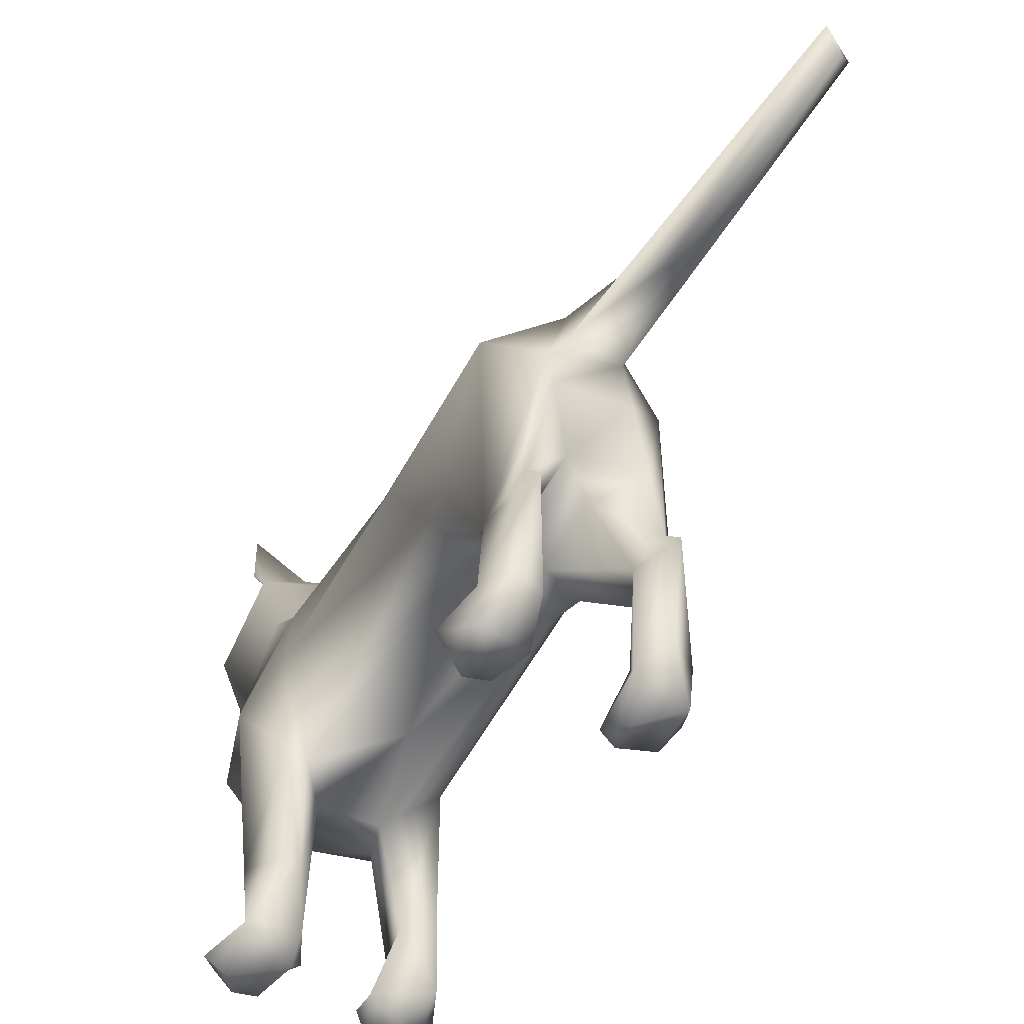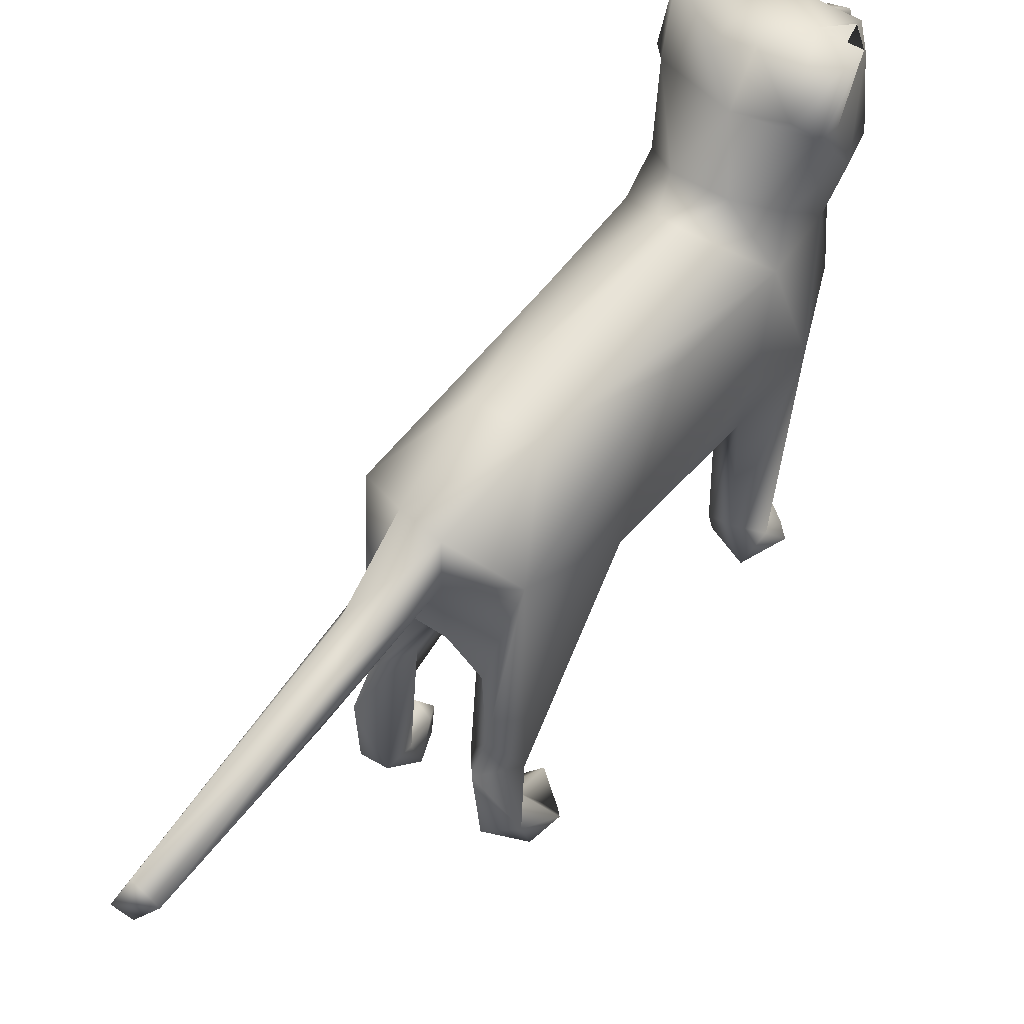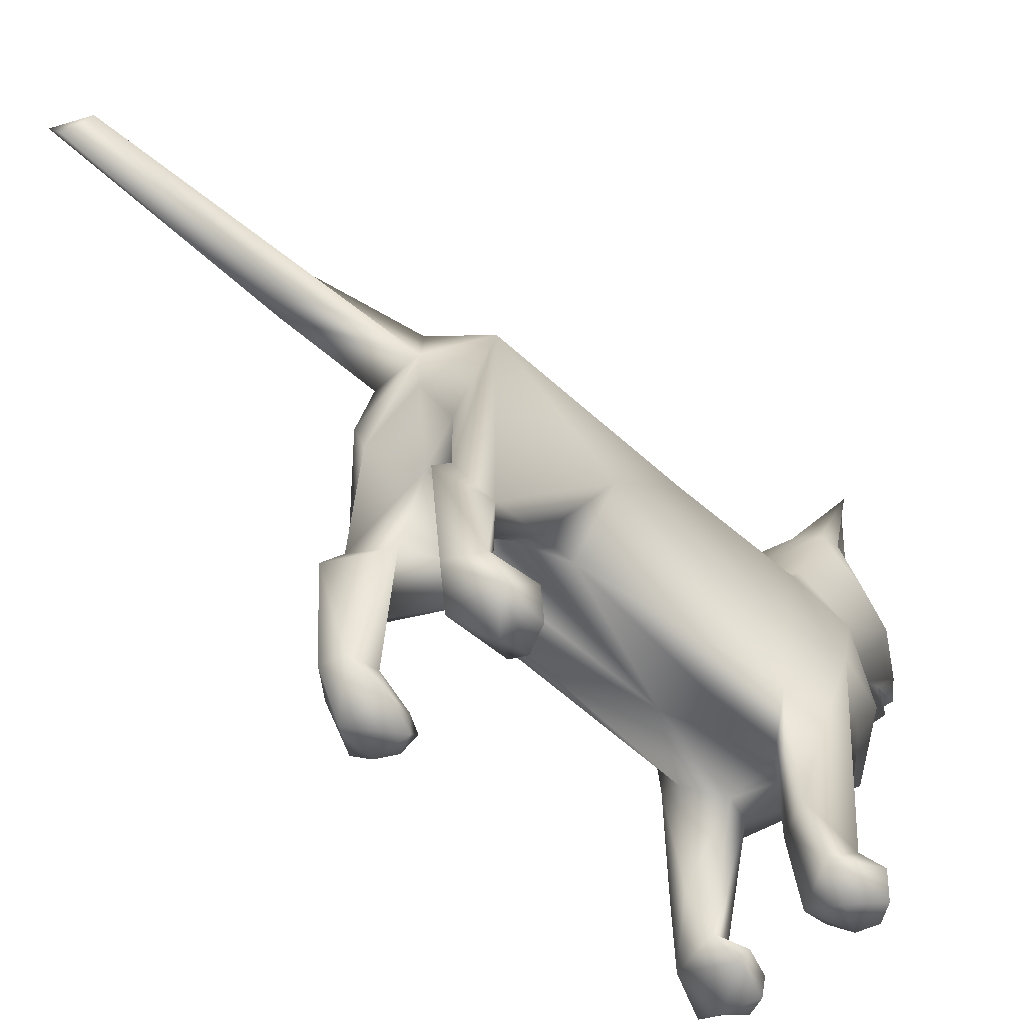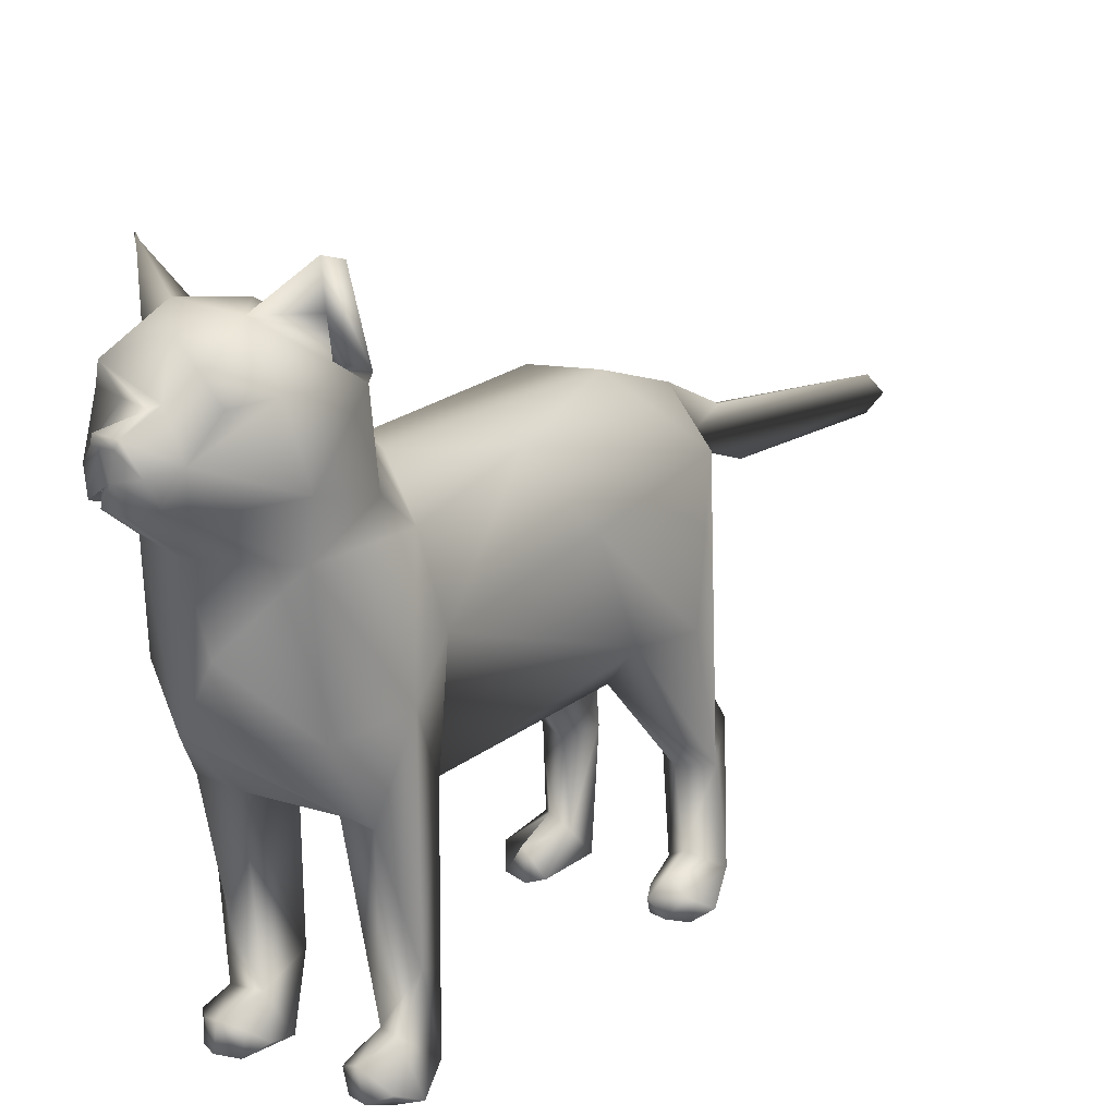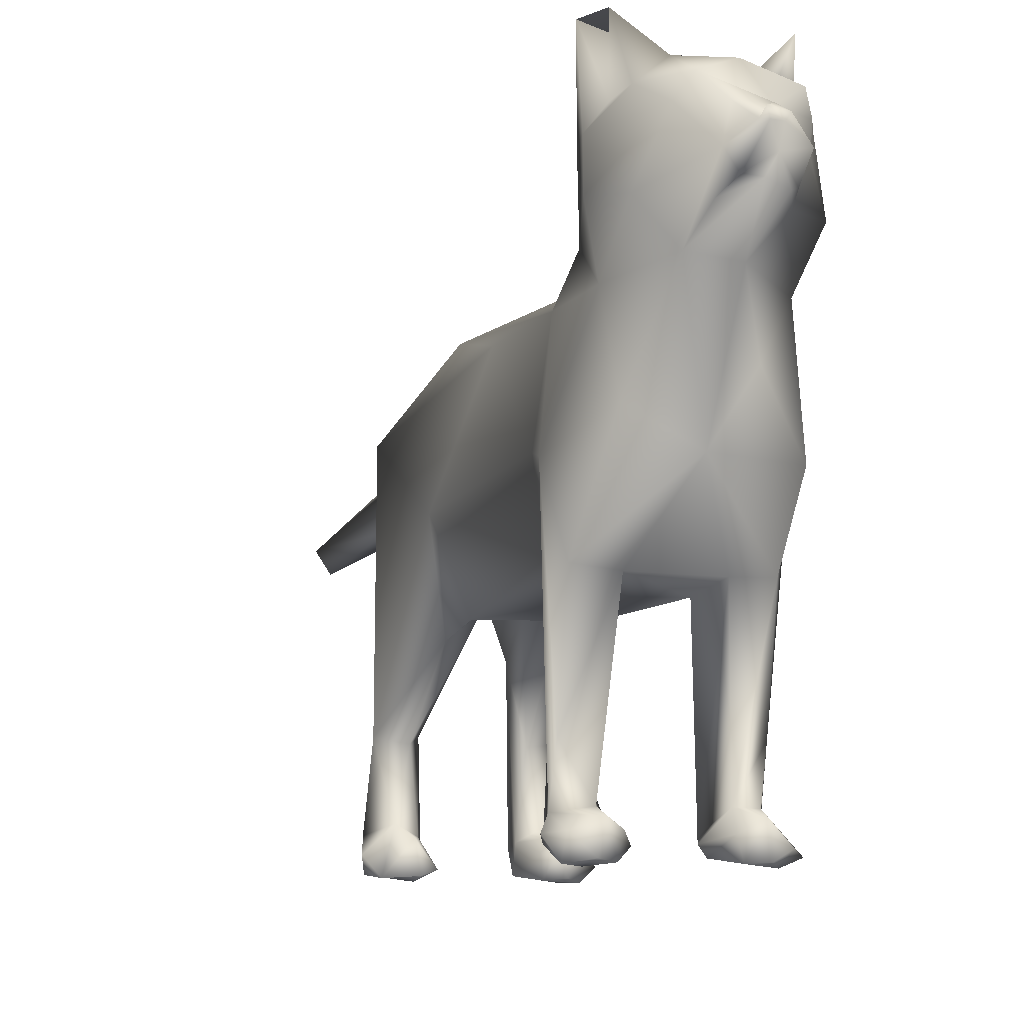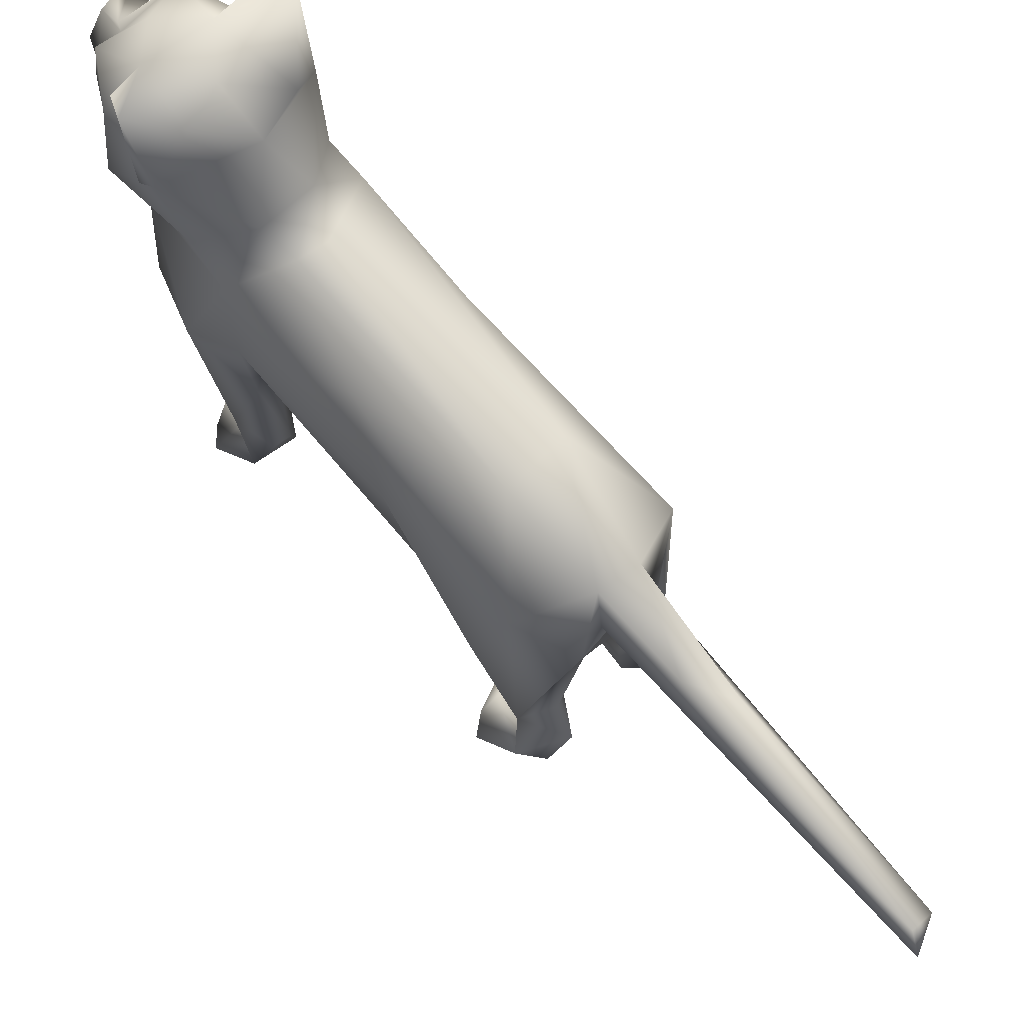
<metadata>
{"format":"obj","ext":"obj","renderer":"f3d","projection":"perspective","resolution":1024,"background":"white","views":[{"elev":-52.9,"azim":150.0,"up":"+Y"},{"elev":51.5,"azim":-144.6,"up":"+Y"},{"elev":-56.2,"azim":-134.6,"up":"+Y"},{"elev":17.1,"azim":34.6,"up":"+Y"},{"elev":-9.6,"azim":-21.8,"up":"+Y"},{"elev":71.2,"azim":138.6,"up":"+Y"}]}
</metadata>
<code>
o cat
v 1.594 28.31 20.83
v 1.76 29.79 21.95
v 0.6862 31.23 22.03
v 1.88 27.69 19.67
v 2.455 30.03 20.28
v 4.142 25.07 15.17
v 4.545 27.07 11.01
v 2.21 35.19 16.3
v 4.442 32.41 16.9
v 5.368 28.41 16.27
v -0.03449 35.11 13.15
v 0.9962 32.2 19.9
v 3.321 32.1 18.97
v 0.8555 27.95 21.57
v -0.3305 32.79 10.4
v 1.829 28.77 8.601
v 5.468 0.8759 12.04
v 3.383 4.826 7.301
v 6.134 18.26 10.94
v 5.342 5.841 9.784
v 2.588 12.92 11.69
v 3.407 12.97 7.544
v 4.787 12.93 12.13
v 5.236 20.41 7.49
v 5.121 21.96 -3.944
v 2.709 12.96 -8.414
v 1.565 27.89 -9.442
v 0.1489 11.91 2.482
v -1.165 17.36 17.28
v 3.344 2.77 10.17
v 2.595 1.57 8.139
v 4.593 4.947 7.46
v 3.933 2.12 12.67
v 2.665 1.478 12
v 2.336 0.4913 9.624
v 6.411 0.5272 11.09
v 4.631 2.696 10.48
v 4.209 0.2447 12.43
v 1.278 25.99 -15.74
v 0.7397 23.68 -21.28
v 1.614 22.85 -16.54
v 0.8352 20.76 -38.43
v 2.653 2.215 -14.11
v 4.538 2.409 -16.22
v 5.167 7.499 -14.34
v 5.106 23.62 -13.56
v 3.704 10.9 -15.89
v 3.138 7.226 -13.77
v 5.794 15.37 -11.39
v 4.636 15.26 -8.024
v 1.193 21.25 17.84
v 5.452 1.237 8.598
v 2.329 0.4525 -13.68
v 2.949 2.007 -15.92
v 2.053 11.72 -13.93
v 1.294 27.54 6.596
v 1.189 13.58 -9.484
v 2.903 20.46 -16.64
v 2.993 0.1659 12.01
v 5.049 0.02307 11.29
v 3.656 26.54 -0.1897
v 4.782 17.55 15.09
v 0.5823 20.24 -23.78
v 4.619 13.42 7.427
v 4.567 25.21 8.687
v 1.715 12.22 9.517
v 2.357 34.11 12.59
v 0.316 16.52 -14.02
v 3.84 8.841 -17.29
v 0.3873 30.78 22.02
v 2.749 33.39 19.44
v 2.419 18.6 -16.29
v 5.212 37.31 13.75
v 5.064 32.1 12.31
v 4.784 37.61 14.81
v 3.715 33.24 13.8
v 1.756 1.096 9.88
v 5.409 1.528 -11.51
v 4.158 2.489 -11.64
v 3.59 1.337 -10.71
v 3.118 1.632 -11.72
v 5.657 2.112 -14.71
v 5.365 0.1037 -11.85
v 4.374 0.2885 -11.08
v 3.146 0.1866 -11.6
v 5.121 0.1536 -14.23
v 6.49 0.9276 -12.34
v 4.149 35.05 13.73
v 3.898 2.983 -13.52
v 5.578 32.69 12.67
v 0.3805 21.95 -37.37
v -0.5422 31.36 22.2
v -0.8539 30.76 22.02
v -1.508 28.39 21.57
v -3.373 32.15 18.9
v 0.7699 32.09 20.45
v -2.118 29.69 21.13
v -4.655 28.38 17.34
v -1.054 32.18 19.9
v -2.441 25.94 17.78
v -2.011 35.34 15.86
v -4.571 25.23 13.72
v -5.501 29.01 14.22
v -5.096 32.16 13.22
v 0.1395 34.71 18.33
v -2.568 33.45 19.56
v -0.5473 28.27 21.91
v -1.665 28.71 8.673
v 0.295 25.56 18.35
v -1.808 27.8 19.7
v 0.0811 29.43 22.03
v -3.27 2.66 10.14
v -3.843 2.087 12.68
v -5.267 13.12 11.79
v -5.108 5.631 10.14
v -4.429 5.046 7.315
v -2.653 12.9 11.82
v -6.133 17.99 10.6
v -5.117 18.8 7.288
v -2.432 27.66 -9.146
v -4.763 25.08 8.843
v -0.459 27.82 6.236
v -2.655 4.088 7.854
v -4.243 0.2982 12.54
v -3.074 0.154 11.99
v -2.723 1.562 11.93
v -4.944 1.047 8.077
v -6.231 1.379 10.9
v -5.437 2.358 9.892
v -1.351 25.56 -15.95
v -1.173 20.87 -37.33
v -2.424 0.9214 -14.75
v -5.497 2.482 -15.09
v -4.249 3.079 -13.6
v -5.132 22.99 -14.37
v -1.403 14.68 -13.16
v -3.877 10.56 -15.97
v -1.244 13.61 -9.243
v -2.383 7.726 -15.32
v -3.437 15.56 -15.63
v -5.254 18.06 -5.979
v -4.334 19.66 15.41
v -5.346 1.496 11.79
v -3.101 12.13 -9.384
v -5.205 7.545 -14.41
v -3.431 7.209 -13.71
v -1.663 22.75 -16.45
v -1.779 12.15 9.073
v -4.098 27.71 10.49
v -4.303 25.38 0.3225
v -0.8231 20.31 -25.1
v 0.003121 19.58 -38
v -0.9886 22.96 -23.91
v -2.01 19.12 -16.65
v -2.75 12.91 -6.612
v -4.354 14.03 7.186
v -2.058 0.8907 11.14
v -3.303 32.88 11.38
v -3.875 8.93 -17.28
v -3.974 0.01787 10.17
v -5.572 0.07092 11.64
v -0.3345 30.78 22.05
v -4.842 32.05 11.97
v -5.673 37.17 13.88
v -3.786 33.89 15.67
v -1.47 28.71 20.81
v -4.568 37.52 14.97
v -2.002 0.6566 9.577
v -4.126 2.179 -10.97
v -2.975 2.404 -13.66
v -3.816 0.2929 -10.85
v -5.635 0.4425 -14.46
v -6.363 1.385 -12.67
v -3.706 2.236 -16.36
v -2.783 0.6323 -11.19
v -3.621 0.0586 -12.52
v -5.618 0.1874 -11.7
v -3.88 33.76 13.44
f 92 70 3
f 162 111 70
f 3 70 2
f 9 13 5
f 106 12 105
f 12 106 96
f 3 2 5
f 1 4 5
f 4 10 5
f 105 71 8
f 74 9 10
f 7 10 6
f 74 88 8
f 11 101 8
f 67 15 11
f 67 11 8
f 2 111 1
f 6 109 51
f 14 1 111
f 109 4 14
f 14 4 1
f 32 52 18
f 20 19 23
f 64 20 32
f 31 30 21
f 18 22 64
f 22 18 66
f 31 66 18
f 26 50 22
f 7 6 65
f 19 65 6
f 35 31 52
f 17 36 37
f 17 37 33
f 41 39 58
f 41 40 39
f 54 53 43
f 55 54 43
f 82 44 69
f 49 46 25
f 55 48 57
f 48 45 26
f 30 23 21
f 34 33 30
f 37 30 33
f 82 45 89
f 48 43 89
f 43 48 55
f 61 56 65
f 46 27 61
f 45 58 46
f 55 57 68
f 27 122 56
f 20 64 19
f 27 46 39
f 61 24 25
f 138 57 28
f 49 25 50
f 50 25 24
f 23 62 29
f 24 64 22
f 24 65 19
f 66 31 21
f 55 68 47
f 55 47 69
f 44 54 69
f 50 26 45
f 59 60 38
f 59 35 60
f 147 63 41
f 72 147 58
f 58 147 41
f 154 72 68
f 76 90 88
f 17 60 36
f 77 31 35
f 79 81 80
f 53 81 43
f 86 53 54
f 86 82 87
f 89 79 82
f 87 82 78
f 84 83 78
f 80 84 78
f 87 83 86
f 83 85 86
f 87 78 83
f 88 90 75
f 7 65 16
f 74 76 88
f 76 74 90
f 108 16 56
f 91 153 40
f 93 162 92
f 97 94 162
f 97 99 95
f 96 106 99
f 99 93 96
f 97 98 100
f 104 95 165
f 106 165 95
f 103 98 95
f 98 102 100
f 103 163 149
f 15 158 11
f 107 109 14
f 15 16 108
f 29 109 100
f 100 109 107
f 166 107 111
f 112 123 117
f 118 114 142
f 118 142 102
f 156 141 155
f 148 156 155
f 155 28 148
f 100 102 142
f 108 56 122
f 126 112 113
f 113 125 126
f 161 128 127
f 128 143 129
f 124 143 161
f 137 136 139
f 138 146 139
f 100 142 29
f 115 117 114
f 156 123 116
f 128 129 127
f 115 129 112
f 113 112 129
f 170 132 139
f 121 108 122
f 145 135 137
f 161 160 124
f 150 121 120
f 130 120 39
f 147 153 131
f 151 131 152
f 130 40 153
f 135 147 154
f 114 29 142
f 123 148 117
f 66 117 148
f 11 158 101
f 150 135 141
f 144 141 145
f 137 140 136
f 147 135 130
f 140 68 136
f 139 132 159
f 132 174 159
f 159 137 139
f 127 160 161
f 72 154 147
f 163 164 158
f 178 164 104
f 168 112 157
f 124 125 113
f 169 171 175
f 175 171 176
f 174 132 172
f 172 133 174
f 134 169 170
f 173 172 177
f 164 178 167
f 178 165 167
f 165 178 104
f 122 27 120
f 21 23 29
f 92 162 70
f 2 70 111
f 12 96 3
f 105 12 71
f 2 1 5
f 10 9 5
f 3 5 12
f 6 10 4
f 74 7 16
f 73 74 67
f 9 74 8
f 9 71 13
f 8 71 9
f 7 74 10
f 13 12 5
f 107 14 111
f 67 74 15
f 74 16 15
f 6 4 109
f 19 64 24
f 32 18 64
f 23 19 62
f 19 6 62
f 25 46 61
f 22 28 26
f 28 22 66
f 18 52 31
f 52 32 20
f 52 20 37
f 20 30 37
f 34 59 33
f 60 35 52
f 36 52 37
f 33 38 17
f 49 45 46
f 23 30 20
f 45 47 72
f 48 89 45
f 55 69 54
f 16 65 56
f 138 68 57
f 45 72 58
f 49 50 45
f 48 26 57
f 61 65 24
f 27 39 120
f 51 29 62
f 42 63 152
f 22 50 24
f 51 62 6
f 82 69 45
f 72 47 68
f 58 39 46
f 69 47 45
f 28 57 26
f 60 52 36
f 34 35 59
f 12 13 71
f 67 8 73
f 73 75 90
f 8 88 75
f 34 30 77
f 77 30 31
f 35 34 77
f 38 60 17
f 38 33 59
f 85 80 81
f 82 79 78
f 79 80 78
f 44 86 54
f 86 44 82
f 43 79 89
f 85 83 84
f 81 79 43
f 53 86 85
f 85 81 53
f 84 80 85
f 8 75 73
f 73 90 74
f 56 61 27
f 91 41 42
f 91 40 41
f 42 41 63
f 93 92 96
f 3 96 92
f 93 97 162
f 110 94 97
f 99 97 93
f 95 98 97
f 110 97 100
f 163 108 149
f 15 163 158
f 106 101 165
f 98 103 102
f 103 95 104
f 103 104 163
f 149 102 103
f 101 105 8
f 101 106 105
f 110 100 107
f 107 166 110
f 162 94 111
f 163 15 108
f 166 111 94
f 143 124 113
f 116 123 127
f 118 119 156
f 118 115 114
f 116 118 156
f 129 118 116
f 148 123 156
f 117 29 114
f 156 119 141
f 28 66 148
f 28 155 138
f 168 127 123
f 127 129 116
f 168 160 127
f 143 128 161
f 143 113 129
f 130 39 40
f 91 131 153
f 136 138 139
f 144 146 138
f 146 144 145
f 115 112 117
f 146 145 134
f 170 139 146
f 170 146 134
f 174 133 159
f 108 121 149
f 135 150 120
f 135 140 137
f 154 140 135
f 125 168 157
f 160 168 125
f 122 120 121
f 130 135 120
f 66 21 117
f 147 130 153
f 151 147 131
f 151 63 147
f 102 149 121
f 150 141 119
f 117 21 29
f 119 121 150
f 102 121 118
f 119 118 121
f 129 115 118
f 123 112 168
f 144 155 141
f 145 159 133
f 145 141 135
f 145 137 159
f 154 68 140
f 138 155 144
f 124 160 125
f 125 157 126
f 106 95 99
f 94 110 166
f 51 109 29
f 152 131 42
f 91 42 131
f 138 136 68
f 164 101 158
f 104 164 163
f 167 165 101
f 126 157 112
f 175 132 170
f 172 132 176
f 173 133 172
f 134 133 173
f 177 134 173
f 177 171 169
f 177 169 134
f 175 170 169
f 171 172 176
f 177 172 171
f 176 132 175
f 145 133 134
f 167 101 164
f 151 152 63

</code>
